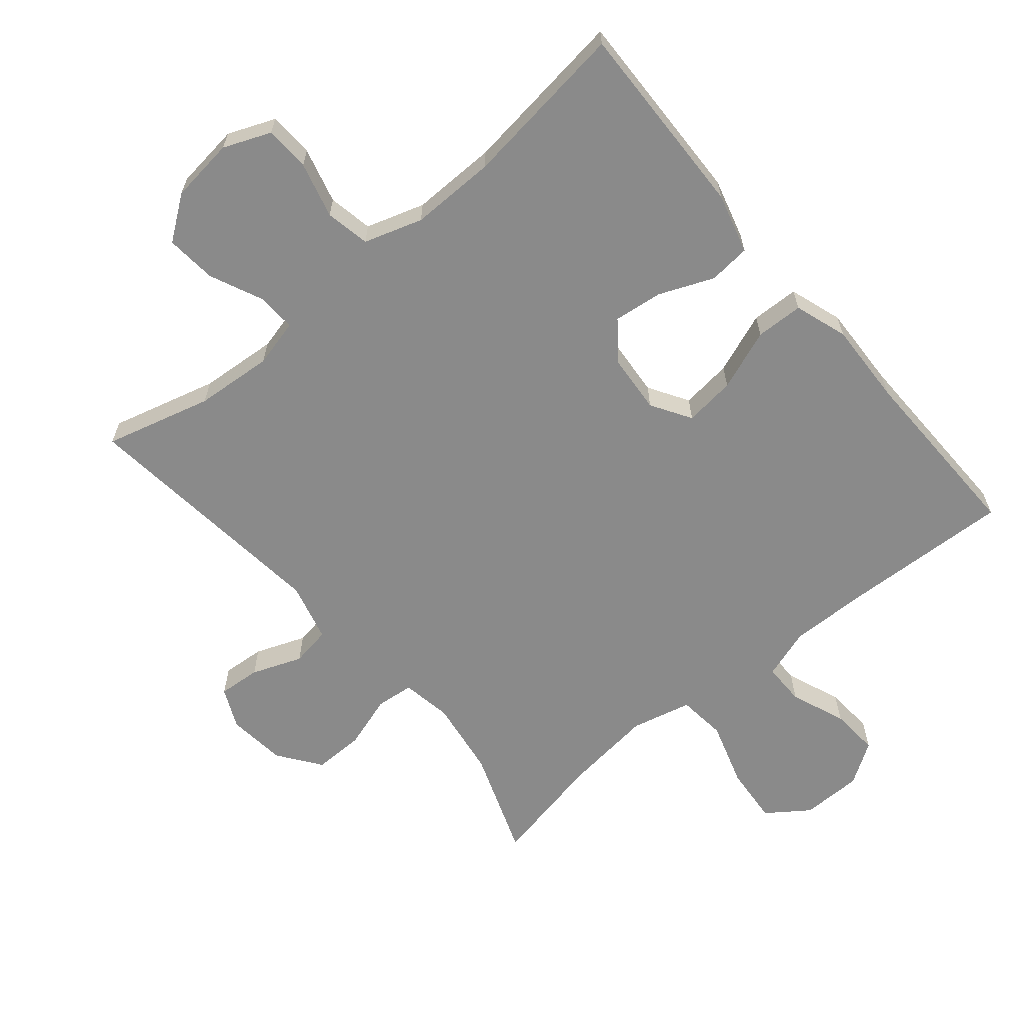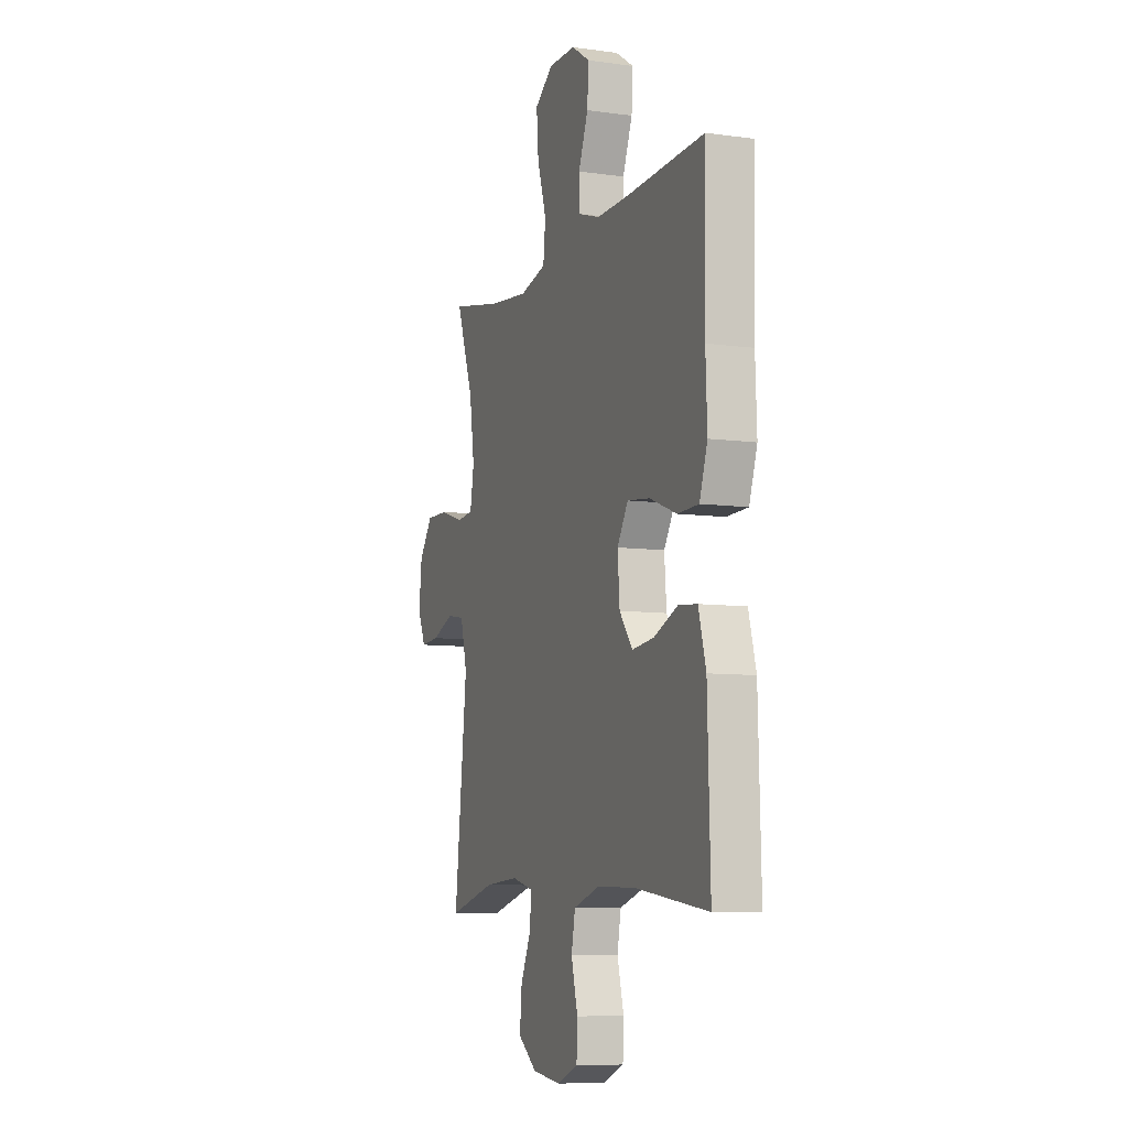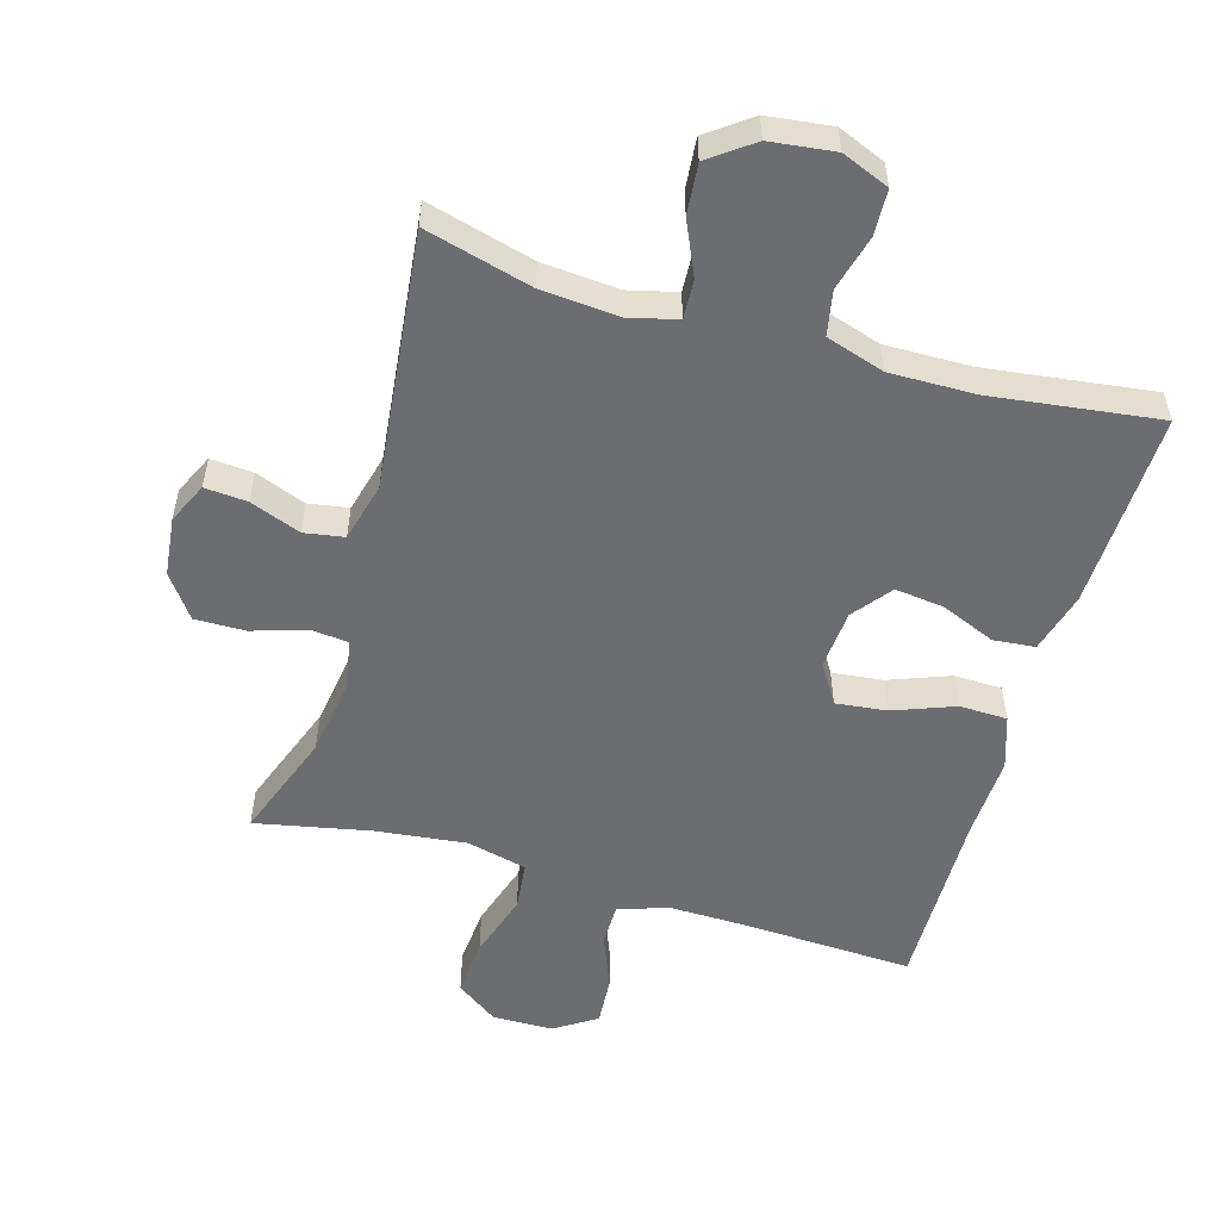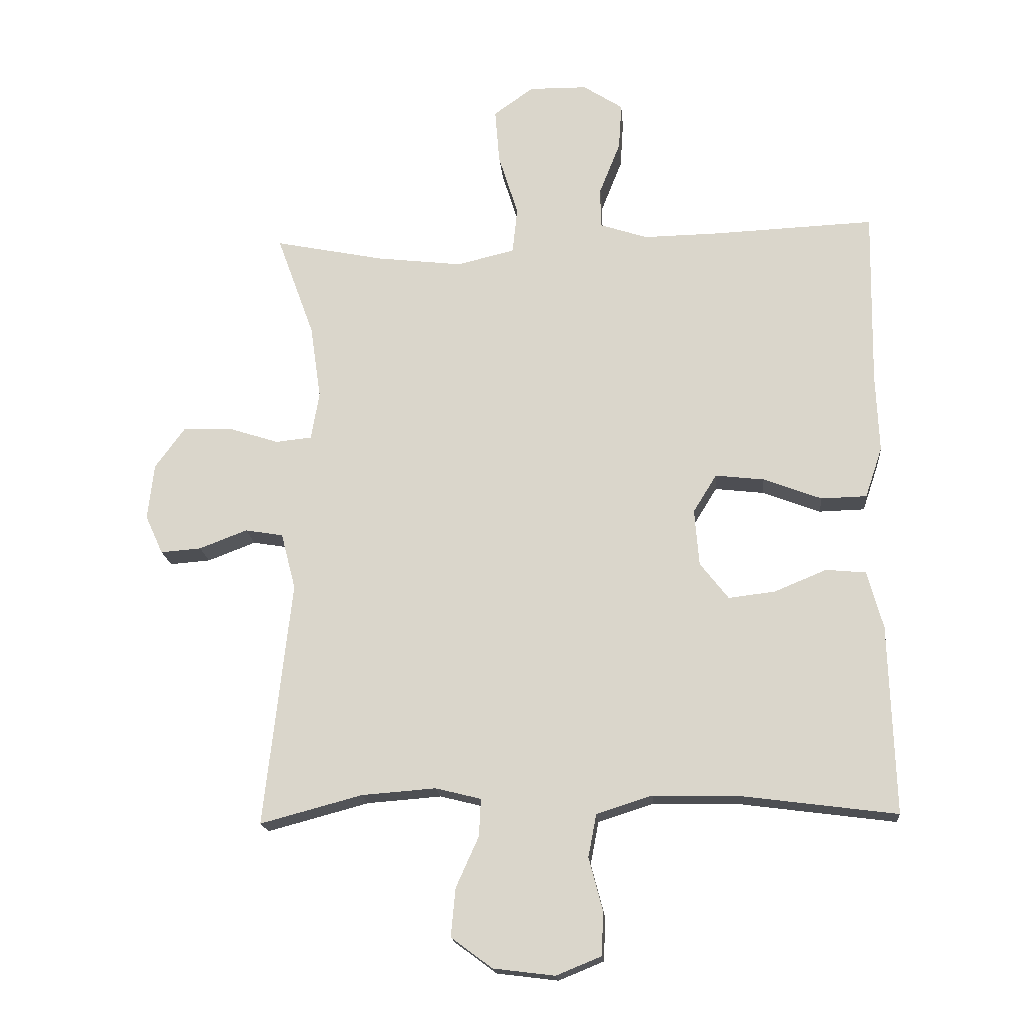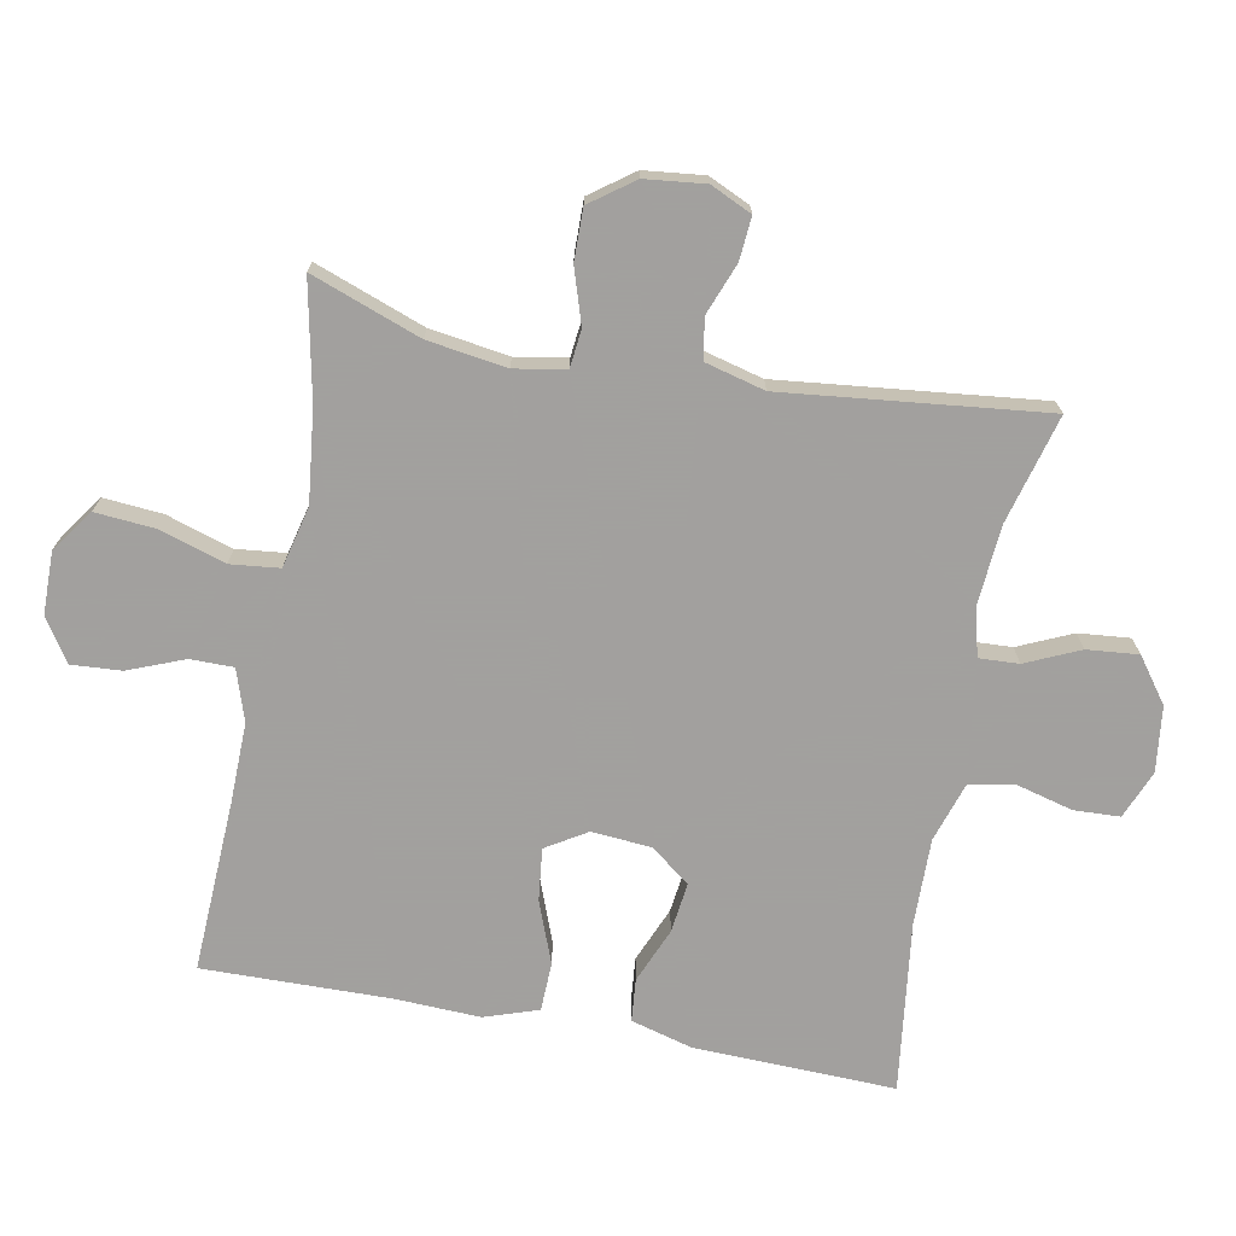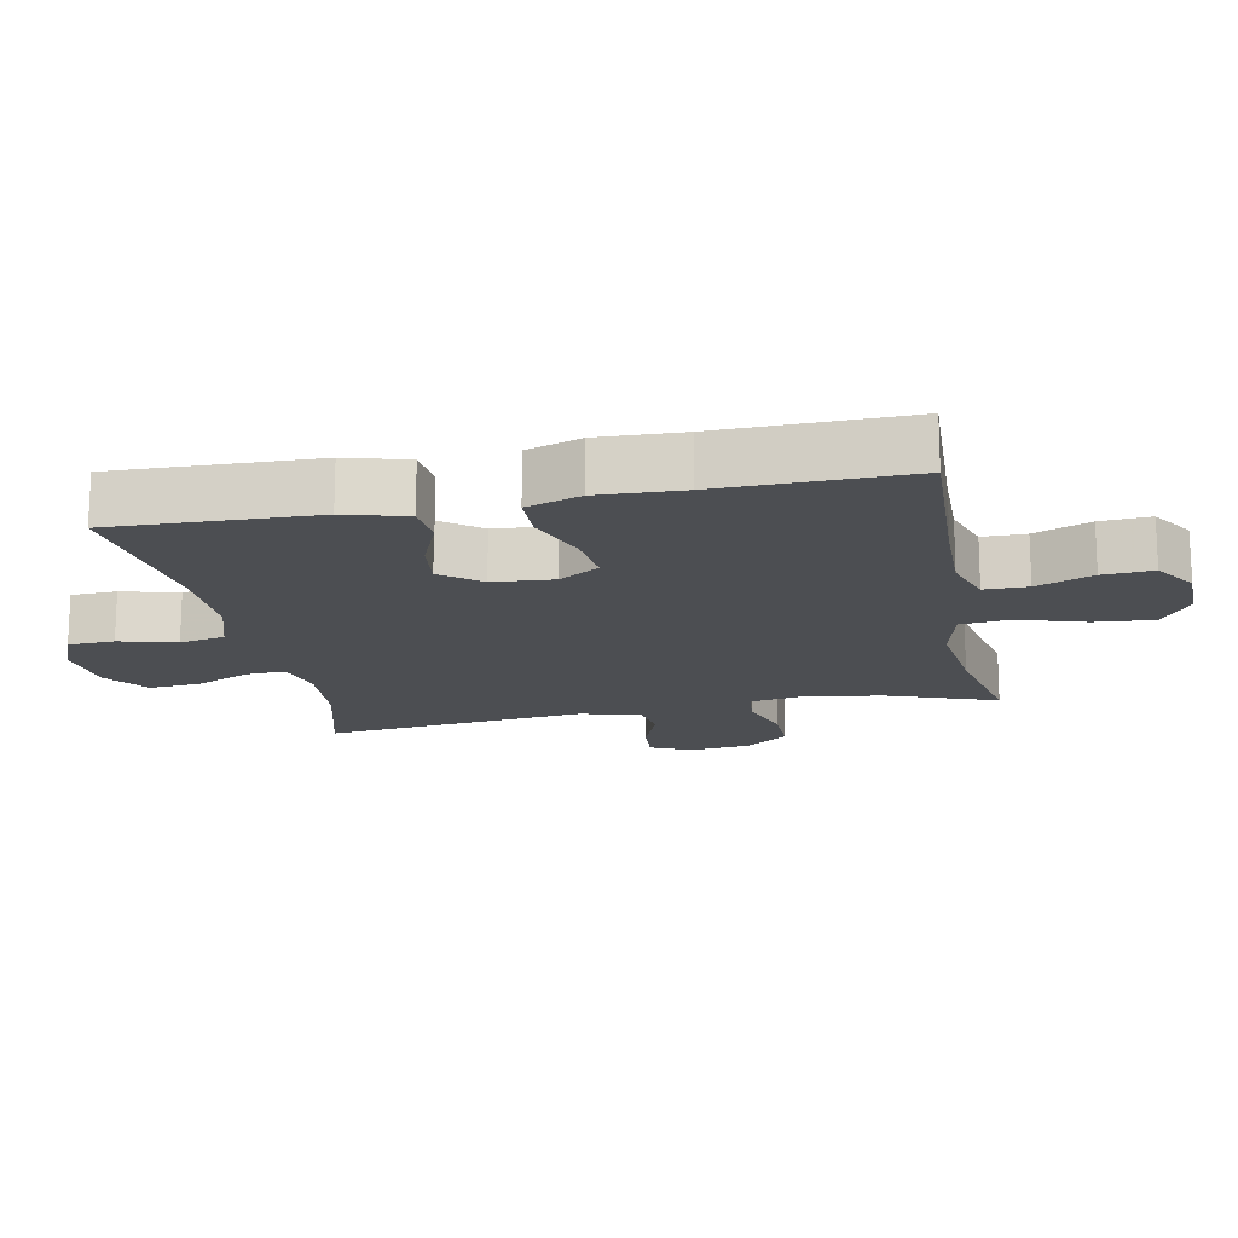
<metadata>
{"format":"obj","ext":"obj","renderer":"f3d","projection":"perspective","resolution":1024,"background":"white","views":[{"elev":-63.5,"azim":-140.1,"up":"+Y"},{"elev":-8.0,"azim":-110.9,"up":"+Z"},{"elev":-54.0,"azim":163.7,"up":"+Y"},{"elev":-17.7,"azim":-175.1,"up":"+Z"},{"elev":-71.9,"azim":79.2,"up":"+Y"},{"elev":-16.6,"azim":-78.8,"up":"+Y"}]}
</metadata>
<code>
v 0.5 0.07 0.5
v 0.441 0.07 0.338
v 0.424 0.07 0.221
v 0.437 0.07 0.145
v 0.494 0.07 0.139
v 0.575 0.07 0.165
v 0.651 0.07 0.166
v 0.698 0.07 0.102
v 0.708 0.07 0.013
v 0.68 0.07 -0.048
v 0.616 0.07 -0.043
v 0.54 0.07 -0.014
v 0.48 0.07 -0.024
v 0.457 0.07 -0.113
v 0.5 0.07 -0.5
v 0.339 0.07 -0.457
v 0.222 0.07 -0.448
v 0.15 0.07 -0.466
v 0.153 0.07 -0.525
v 0.189 0.07 -0.605
v 0.196 0.07 -0.681
v 0.131 0.07 -0.729
v 0.034 0.07 -0.741
v -0.037 0.07 -0.712
v -0.04 0.07 -0.644
v -0.018 0.07 -0.56
v -0.031 0.07 -0.493
v -0.119 0.07 -0.465
v -0.248 0.07 -0.467
v -0.5 0.07 -0.5
v -0.491 0.07 -0.202
v -0.466 0.07 -0.111
v -0.403 0.07 -0.105
v -0.321 0.07 -0.139
v -0.247 0.07 -0.148
v -0.202 0.07 -0.09
v -0.195 0.07 -0.001
v -0.232 0.07 0.059
v -0.309 0.07 0.05
v -0.401 0.07 0.015
v -0.473 0.07 0.017
v -0.5 0.07 0.097
v -0.495 0.07 0.222
v -0.5 0.07 0.5
v -0.245 0.07 0.489
v -0.126 0.07 0.487
v -0.05 0.07 0.512
v -0.05 0.07 0.576
v -0.083 0.07 0.659
v -0.088 0.07 0.733
v -0.025 0.07 0.774
v 0.067 0.07 0.775
v 0.13 0.07 0.73
v 0.123 0.07 0.643
v 0.092 0.07 0.544
v 0.1 0.07 0.471
v 0.191 0.07 0.449
v 0.328 0.07 0.465
v 0.5 0 0.5
v 0.441 0 0.338
v 0.424 0 0.221
v 0.437 0 0.145
v 0.494 0 0.139
v 0.575 0 0.165
v 0.651 0 0.166
v 0.698 0 0.102
v 0.708 0 0.013
v 0.68 0 -0.048
v 0.616 0 -0.043
v 0.54 0 -0.014
v 0.48 0 -0.024
v 0.457 0 -0.113
v 0.5 0 -0.5
v 0.339 0 -0.457
v 0.222 0 -0.448
v 0.15 0 -0.466
v 0.153 0 -0.525
v 0.189 0 -0.605
v 0.196 0 -0.681
v 0.131 0 -0.729
v 0.034 0 -0.741
v -0.037 0 -0.712
v -0.04 0 -0.644
v -0.018 0 -0.56
v -0.031 0 -0.493
v -0.119 0 -0.465
v -0.248 0 -0.467
v -0.5 0 -0.5
v -0.491 0 -0.202
v -0.466 0 -0.111
v -0.403 0 -0.105
v -0.321 0 -0.139
v -0.247 0 -0.148
v -0.202 0 -0.09
v -0.195 0 -0.001
v -0.232 0 0.059
v -0.309 0 0.05
v -0.401 0 0.015
v -0.473 0 0.017
v -0.5 0 0.097
v -0.495 0 0.222
v -0.5 0 0.5
v -0.245 0 0.489
v -0.126 0 0.487
v -0.05 0 0.512
v -0.05 0 0.576
v -0.083 0 0.659
v -0.088 0 0.733
v -0.025 0 0.774
v 0.067 0 0.775
v 0.13 0 0.73
v 0.123 0 0.643
v 0.092 0 0.544
v 0.1 0 0.471
v 0.191 0 0.449
v 0.328 0 0.465
f 52 53 54 55
f 50 51 52 55
f 48 49 50 55
f 47 48 55 56
f 46 47 56
f 45 46 56 57
f 43 44 45 57
f 39 40 41 42
f 38 39 42 43
f 31 32 33 34
f 29 30 31 34
f 28 29 34 35
f 27 28 35 36
f 23 24 25 26
f 23 26 27
f 22 23 27
f 19 20 21 22
f 18 19 22 27
f 17 18 27 36
f 14 15 16
f 13 14 16 17
f 9 10 11 12
f 7 8 9 12
f 5 6 7 12
f 4 5 12 13
f 58 1 2
f 58 2 3
f 38 43 57 58
f 37 38 58 3
f 36 37 3 4
f 4 13 17 36
f 113 112 111 110
f 113 110 109 108
f 113 108 107 106
f 114 113 106 105
f 114 105 104
f 115 114 104 103
f 115 103 102 101
f 100 99 98 97
f 101 100 97 96
f 92 91 90 89
f 92 89 88 87
f 93 92 87 86
f 94 93 86 85
f 84 83 82 81
f 85 84 81
f 85 81 80
f 80 79 78 77
f 85 80 77 76
f 94 85 76 75
f 74 73 72
f 75 74 72 71
f 70 69 68 67
f 70 67 66 65
f 70 65 64 63
f 71 70 63 62
f 60 59 116
f 61 60 116
f 116 115 101 96
f 61 116 96 95
f 62 61 95 94
f 94 75 71 62
f 1 59 60 2
f 2 60 61 3
f 3 61 62 4
f 4 62 63 5
f 5 63 64 6
f 6 64 65 7
f 7 65 66 8
f 8 66 67 9
f 9 67 68 10
f 10 68 69 11
f 11 69 70 12
f 12 70 71 13
f 13 71 72 14
f 14 72 73 15
f 15 73 74 16
f 16 74 75 17
f 17 75 76 18
f 18 76 77 19
f 19 77 78 20
f 20 78 79 21
f 21 79 80 22
f 22 80 81 23
f 23 81 82 24
f 24 82 83 25
f 25 83 84 26
f 26 84 85 27
f 27 85 86 28
f 28 86 87 29
f 29 87 88 30
f 30 88 89 31
f 31 89 90 32
f 32 90 91 33
f 33 91 92 34
f 34 92 93 35
f 35 93 94 36
f 36 94 95 37
f 37 95 96 38
f 38 96 97 39
f 39 97 98 40
f 40 98 99 41
f 41 99 100 42
f 42 100 101 43
f 43 101 102 44
f 44 102 103 45
f 45 103 104 46
f 46 104 105 47
f 47 105 106 48
f 48 106 107 49
f 49 107 108 50
f 50 108 109 51
f 51 109 110 52
f 52 110 111 53
f 53 111 112 54
f 54 112 113 55
f 55 113 114 56
f 56 114 115 57
f 57 115 116 58
f 58 116 59 1

</code>
